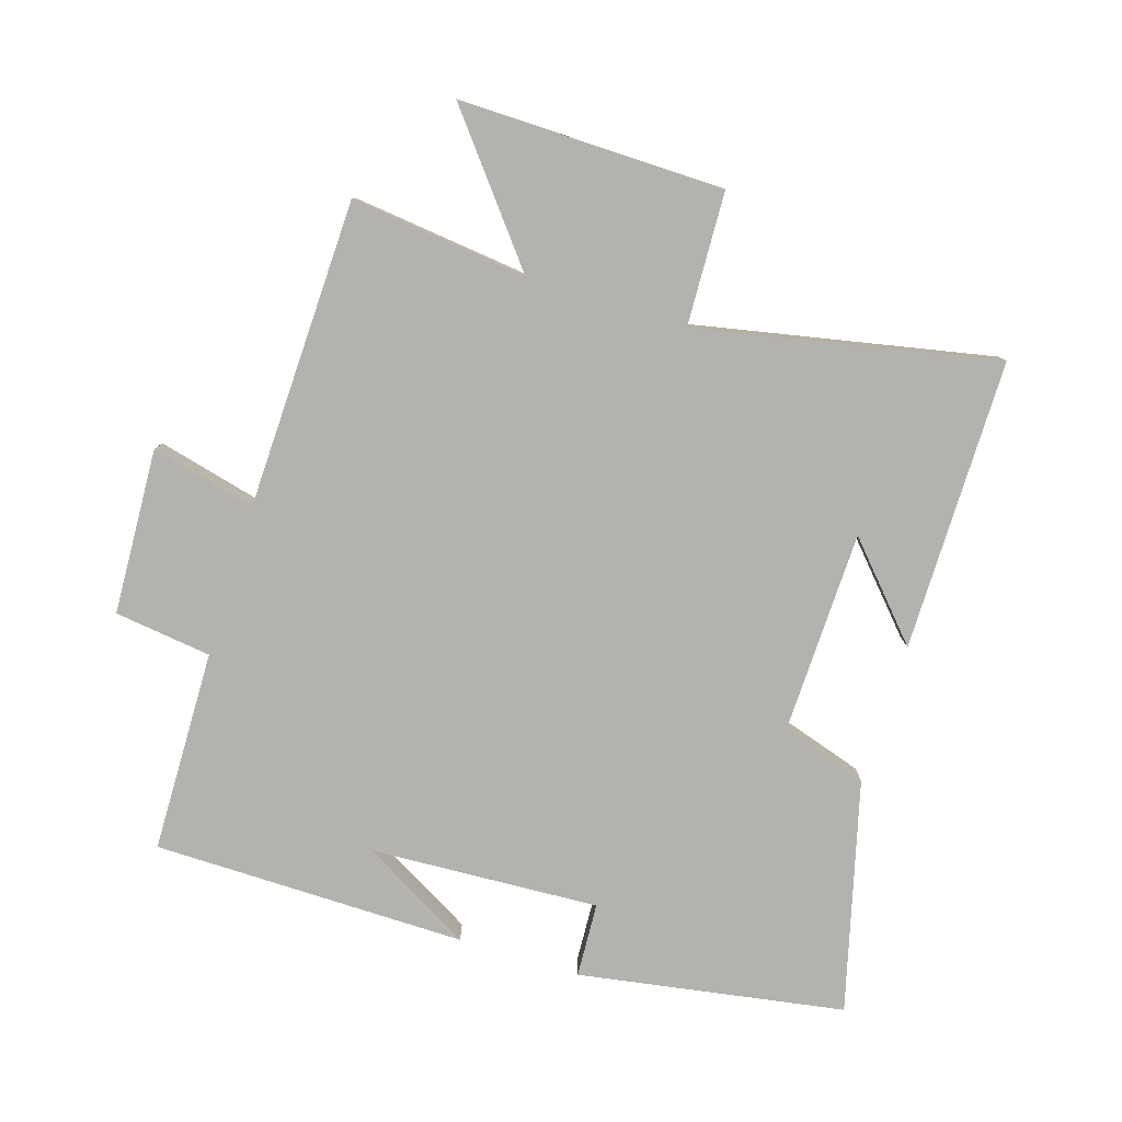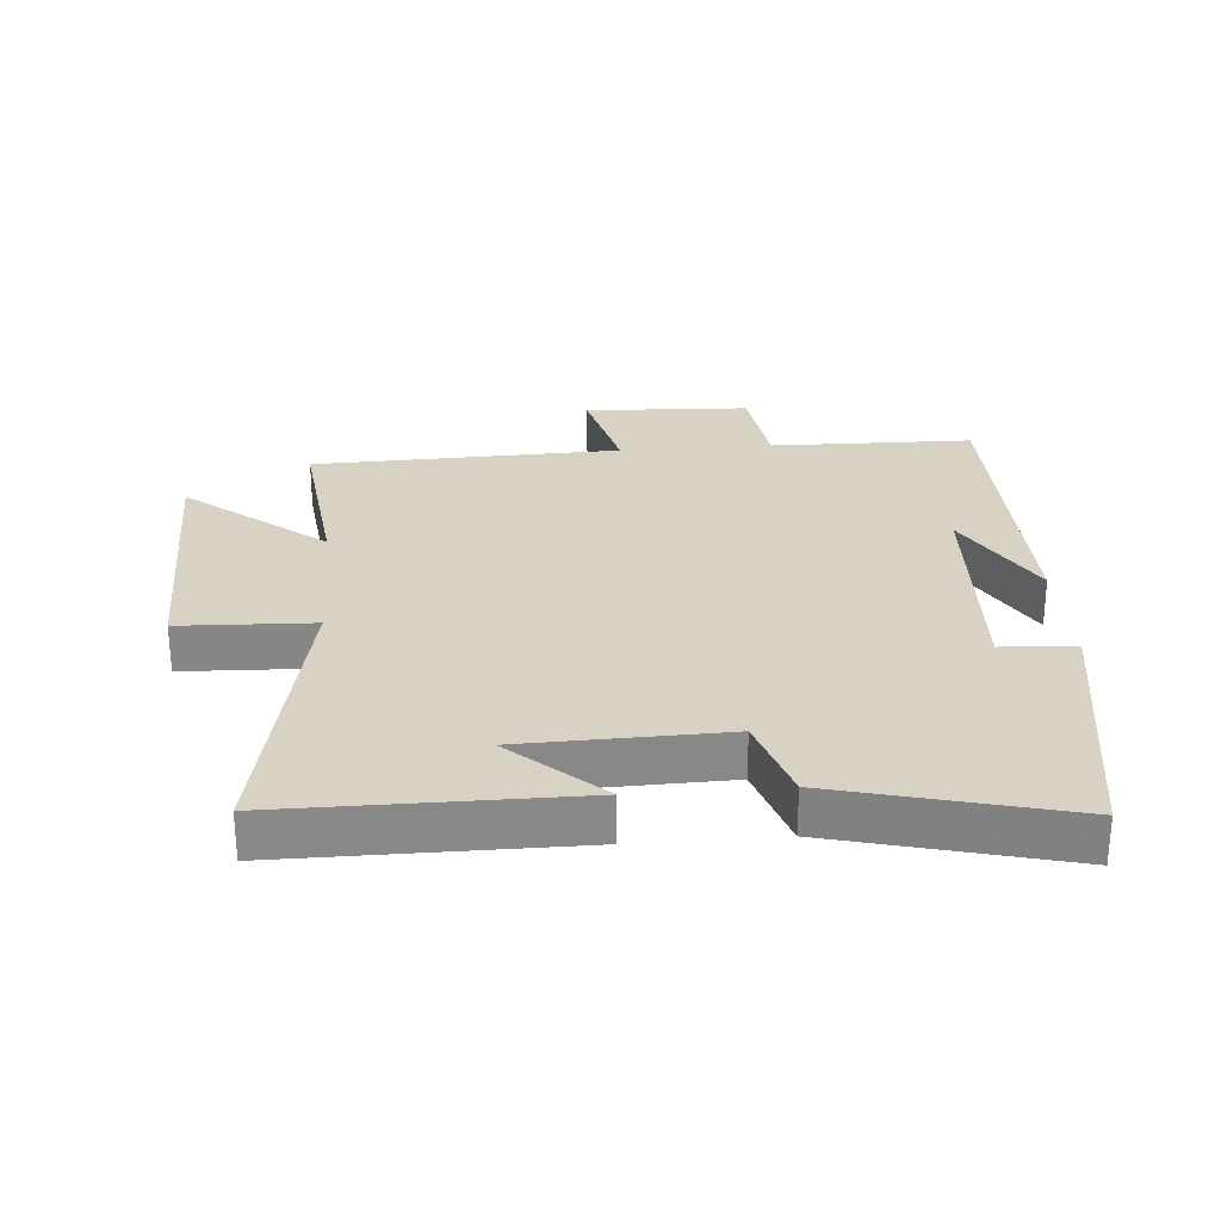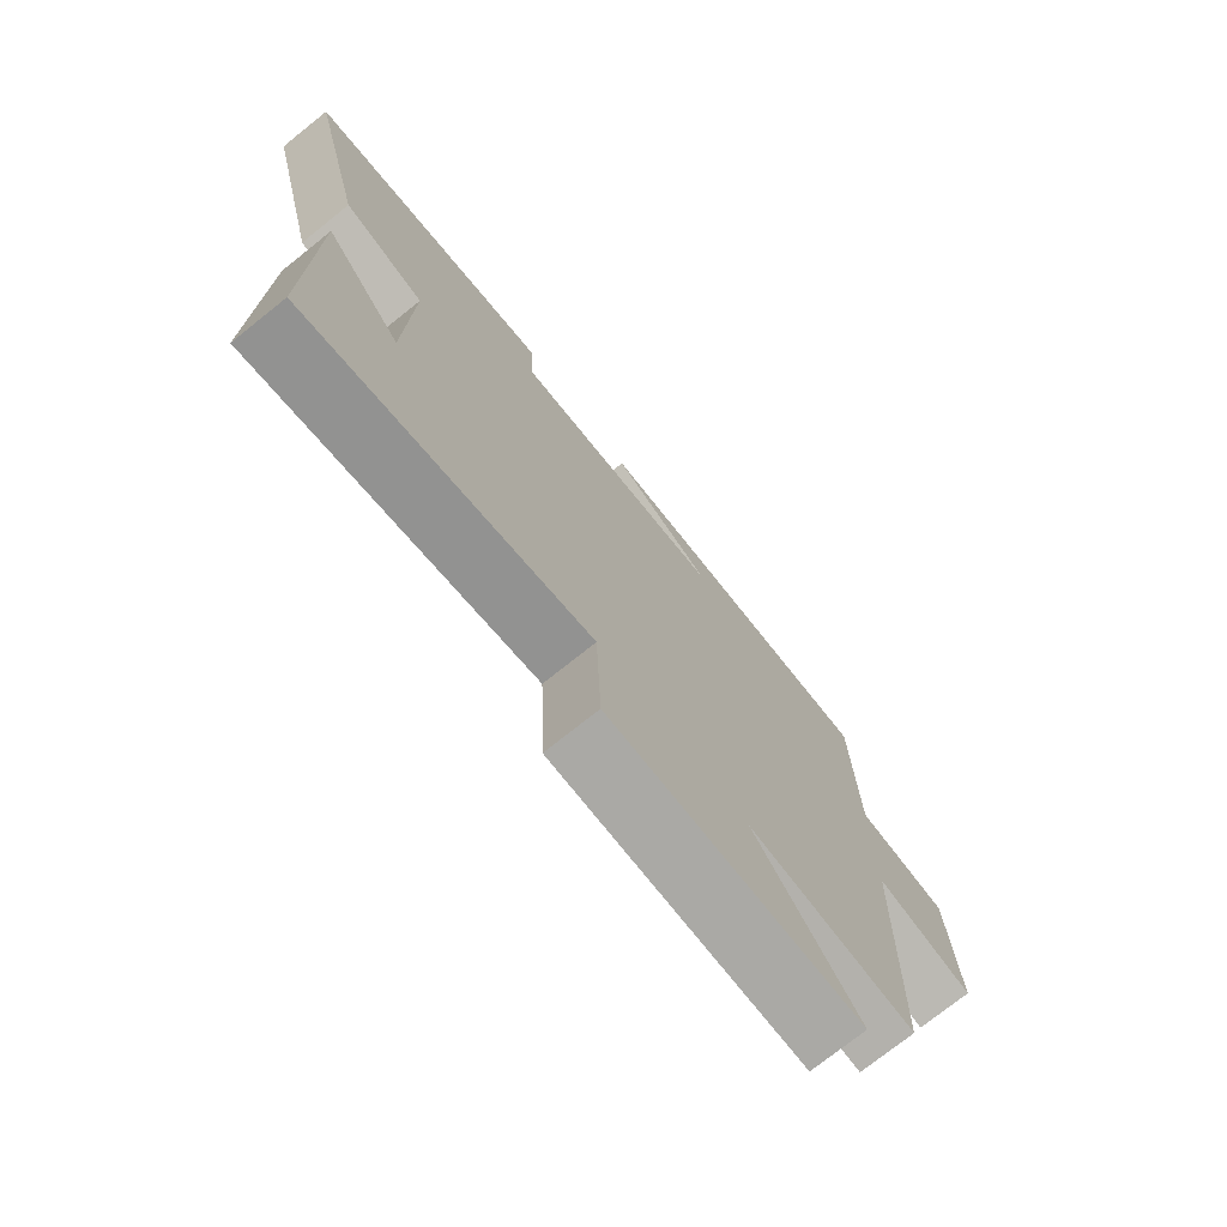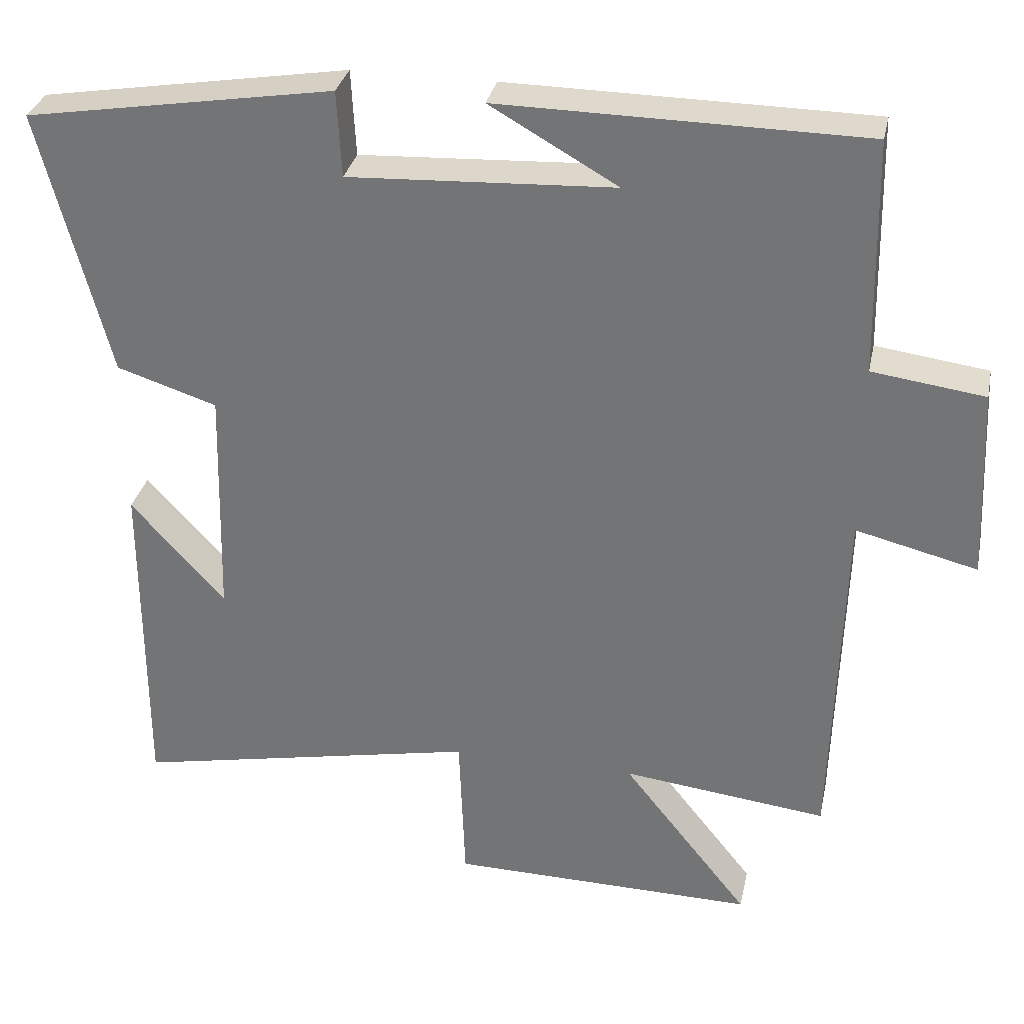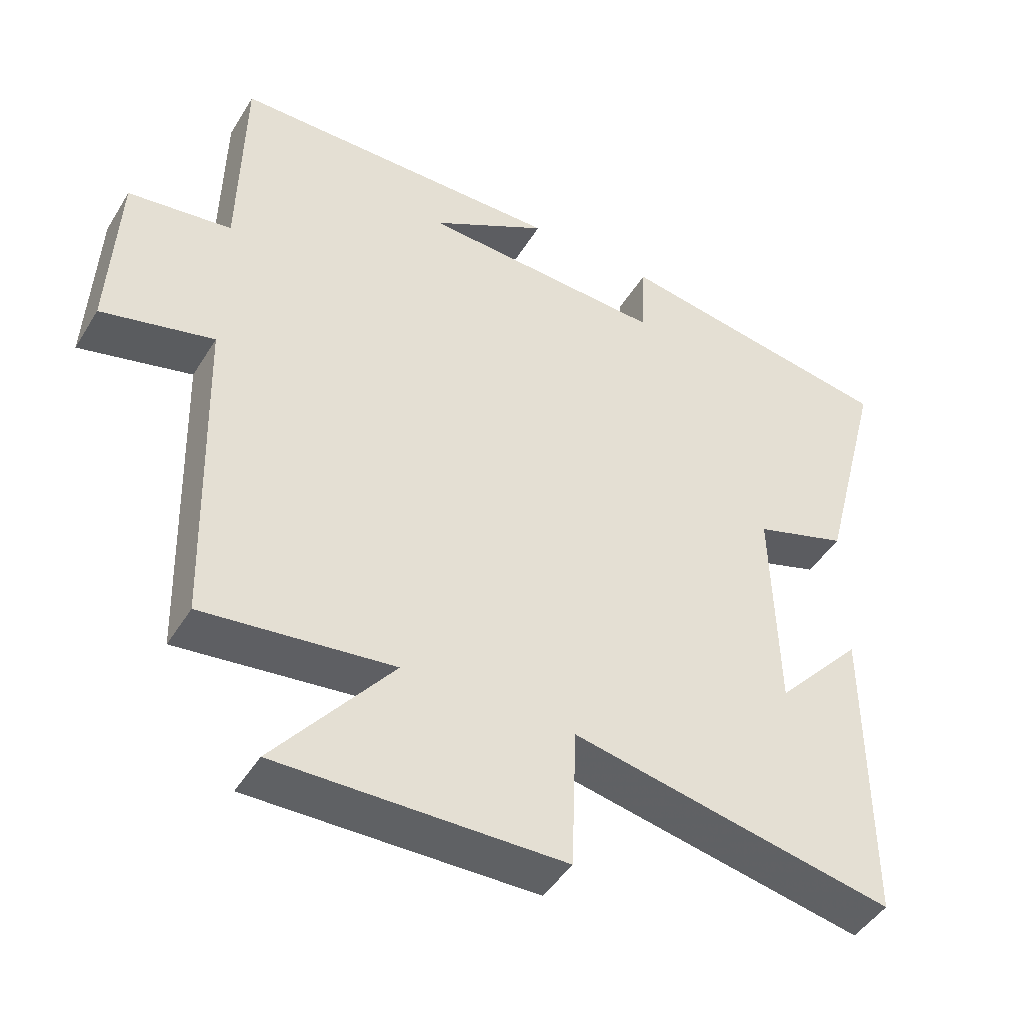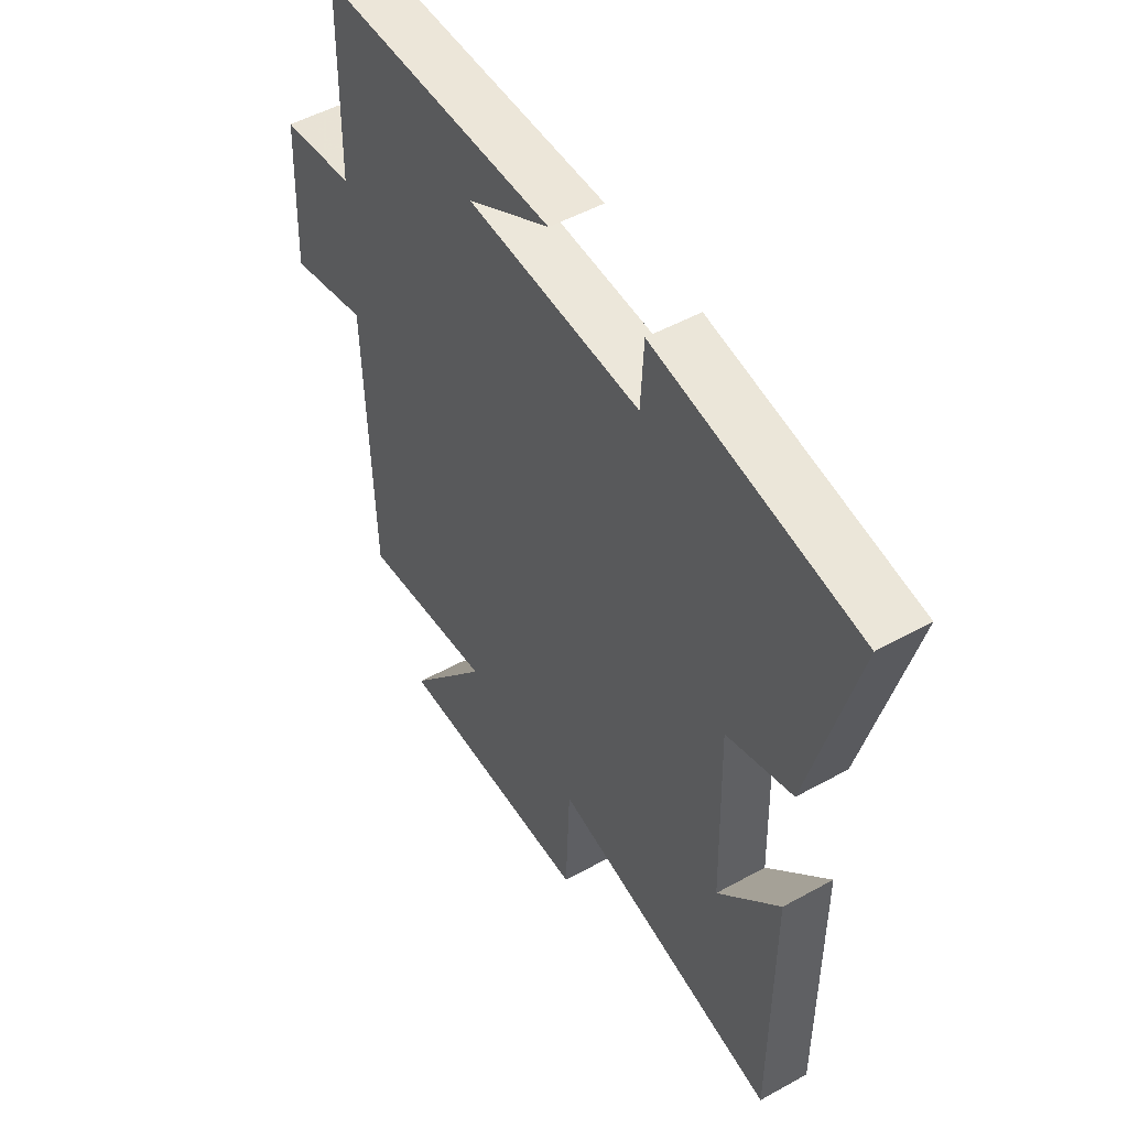
<metadata>
{"format":"obj","ext":"obj","renderer":"f3d","projection":"perspective","resolution":1024,"background":"white","views":[{"elev":-79.8,"azim":162.7,"up":"+Y"},{"elev":27.7,"azim":-94.6,"up":"+Y"},{"elev":-74.8,"azim":-51.4,"up":"+Z"},{"elev":31.9,"azim":11.8,"up":"+Z"},{"elev":-45.9,"azim":150.1,"up":"+Z"},{"elev":50.4,"azim":-121.3,"up":"+Z"}]}
</metadata>
<code>
v -0.5 0.07 -0.593
v -0.5 0.07 -0.142
v -0.374 0.07 -0.281
v -0.366 0.07 0.033
v -0.5 0.07 0.076
v -0.592 0.07 0.432
v -0.181 0.07 0.5
v -0.175 0.07 0.385
v 0.179 0.07 0.403
v 0.009 0.07 0.5
v 0.494 0.07 0.495
v 0.5 0.07 0.182
v 0.65 0.07 0.162
v 0.662 0.07 -0.094
v 0.5 0.07 -0.054
v 0.486 0.07 -0.532
v 0.212 0.07 -0.5
v 0.382 0.07 -0.713
v -0.028 0.07 -0.707
v -0.036 0.07 -0.5
v -0.5 0 -0.593
v -0.5 0 -0.142
v -0.374 0 -0.281
v -0.366 0 0.033
v -0.5 0 0.076
v -0.592 0 0.432
v -0.181 0 0.5
v -0.175 0 0.385
v 0.179 0 0.403
v 0.009 0 0.5
v 0.494 0 0.495
v 0.5 0 0.182
v 0.65 0 0.162
v 0.662 0 -0.094
v 0.5 0 -0.054
v 0.486 0 -0.532
v 0.212 0 -0.5
v 0.382 0 -0.713
v -0.028 0 -0.707
v -0.036 0 -0.5
f 17 18 19 20
f 15 16 17
f 15 17 20
f 12 13 14 15
f 9 10 11
f 9 11 12 15
f 5 6 7 8
f 4 5 8 9
f 3 4 9 15
f 1 2 3
f 1 3 15 20
f 40 39 38 37
f 37 36 35
f 40 37 35
f 35 34 33 32
f 31 30 29
f 35 32 31 29
f 28 27 26 25
f 29 28 25 24
f 35 29 24 23
f 23 22 21
f 40 35 23 21
f 1 21 22 2
f 2 22 23 3
f 3 23 24 4
f 4 24 25 5
f 5 25 26 6
f 6 26 27 7
f 7 27 28 8
f 8 28 29 9
f 9 29 30 10
f 10 30 31 11
f 11 31 32 12
f 12 32 33 13
f 13 33 34 14
f 14 34 35 15
f 15 35 36 16
f 16 36 37 17
f 17 37 38 18
f 18 38 39 19
f 19 39 40 20
f 20 40 21 1

</code>
